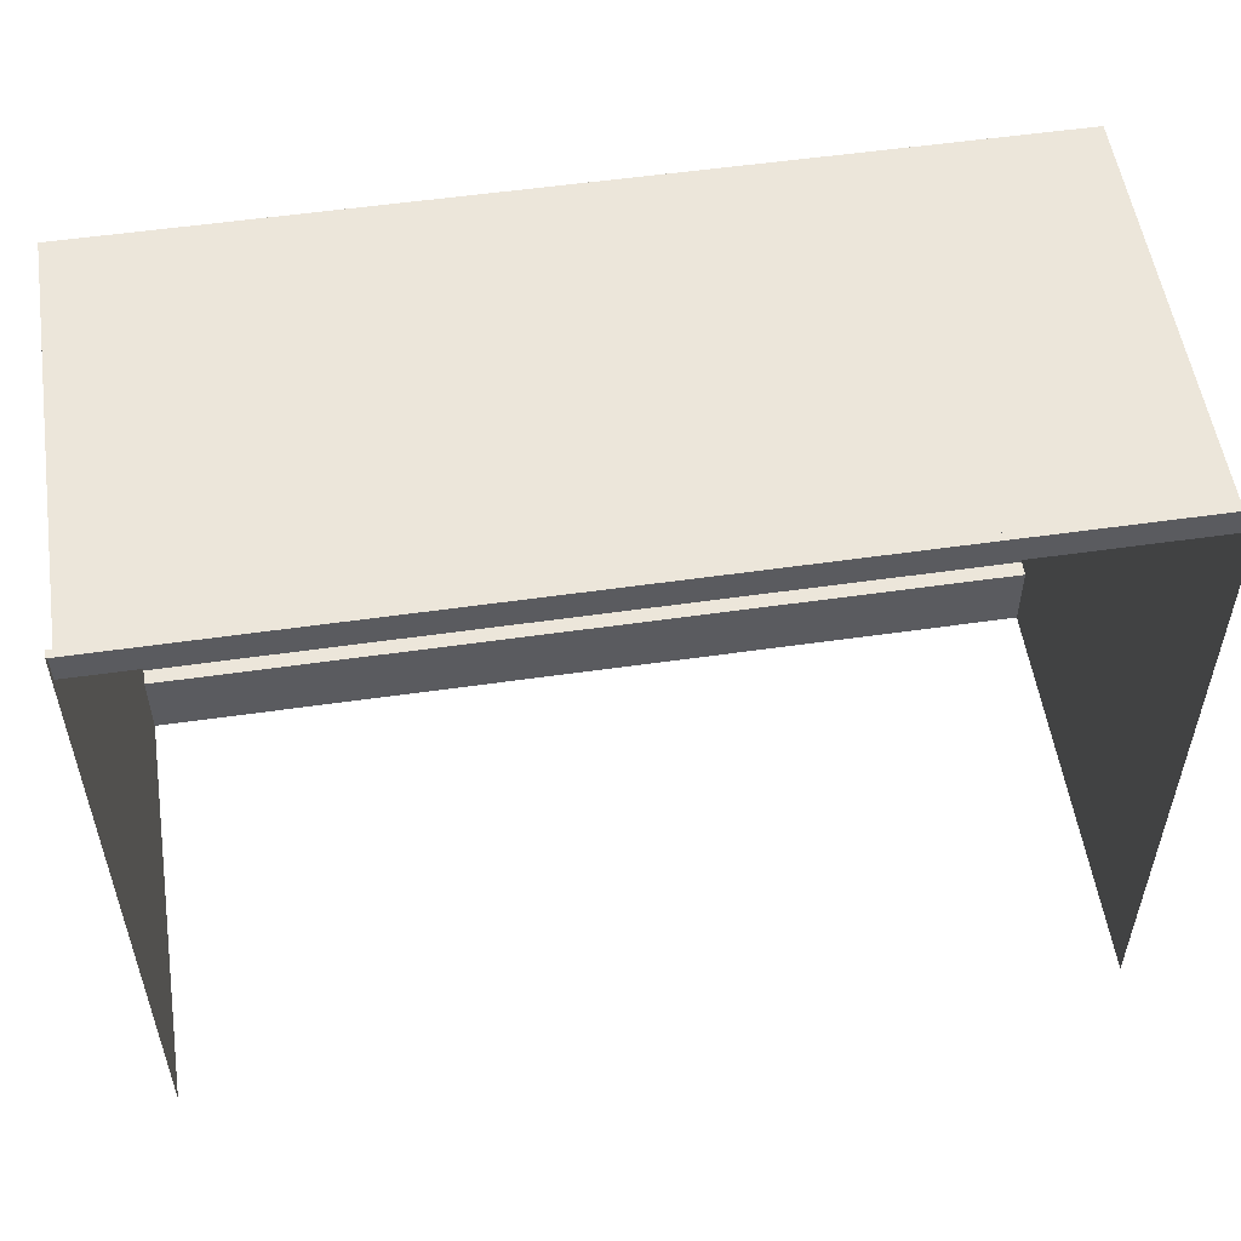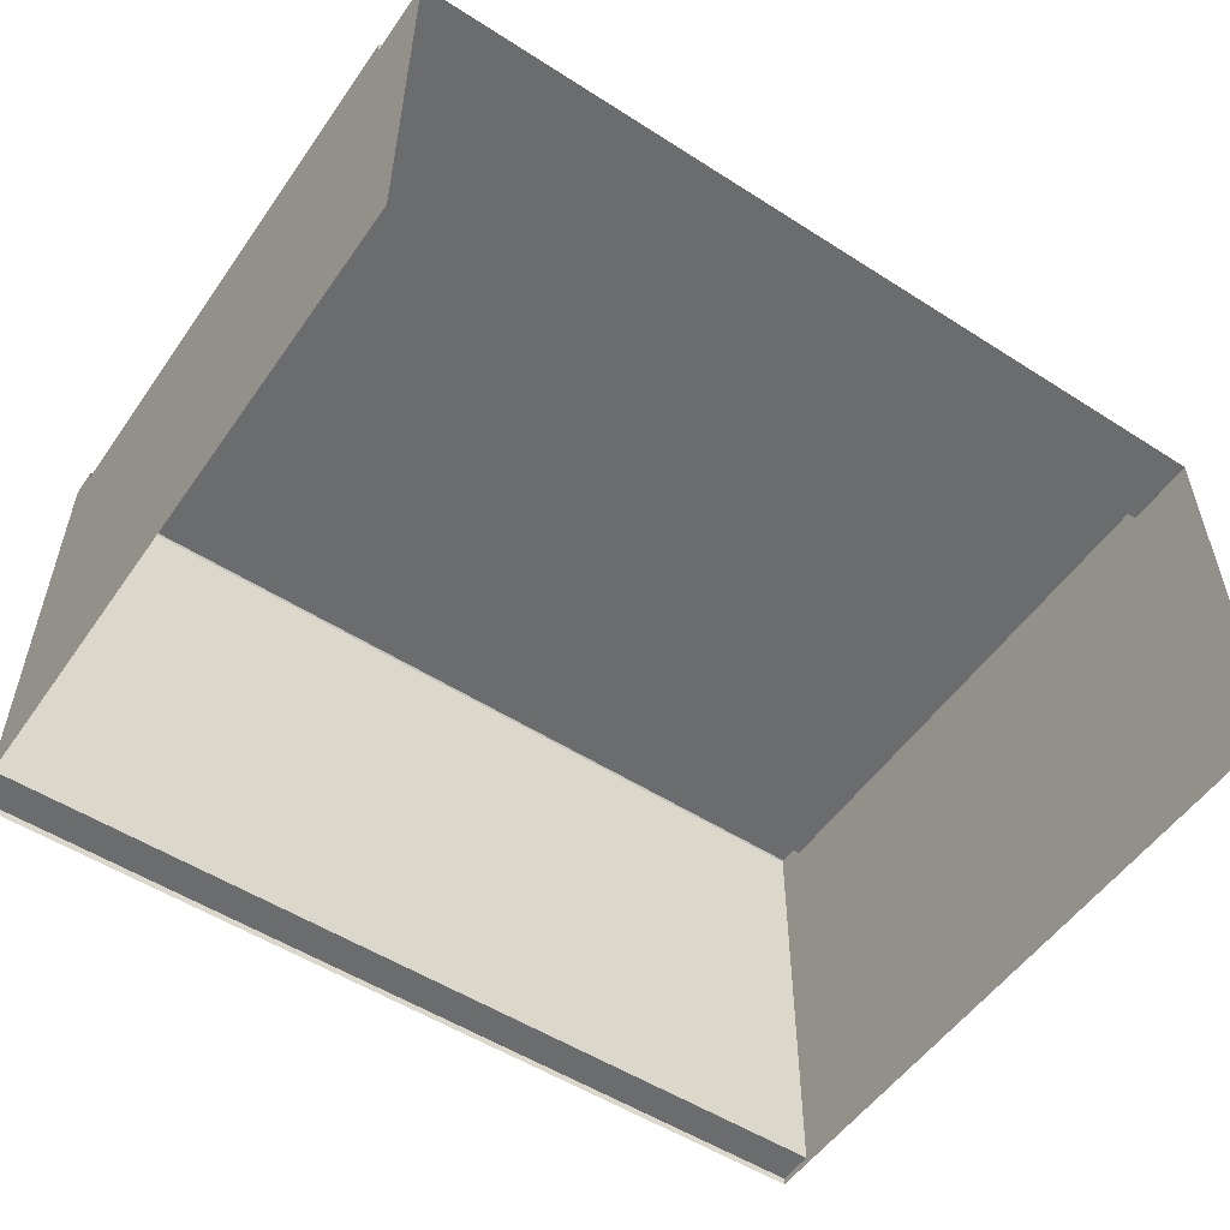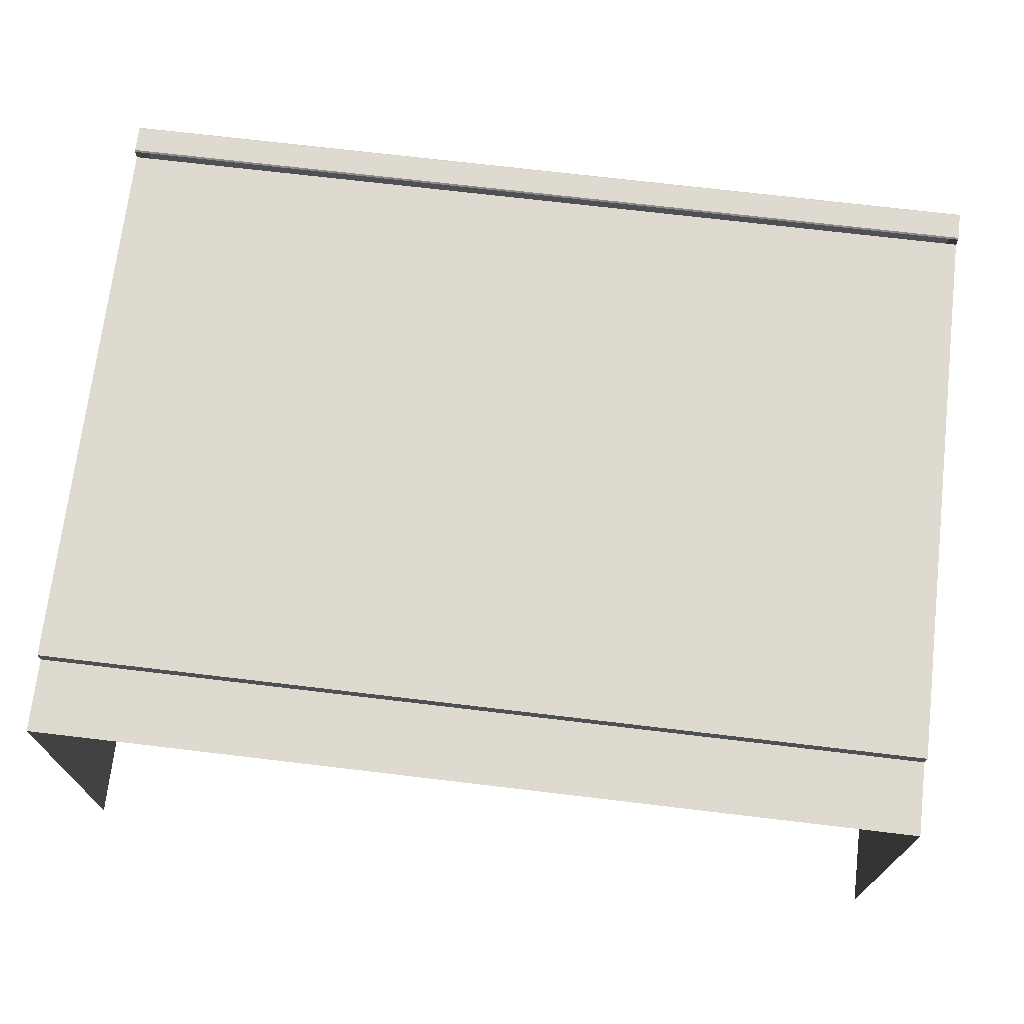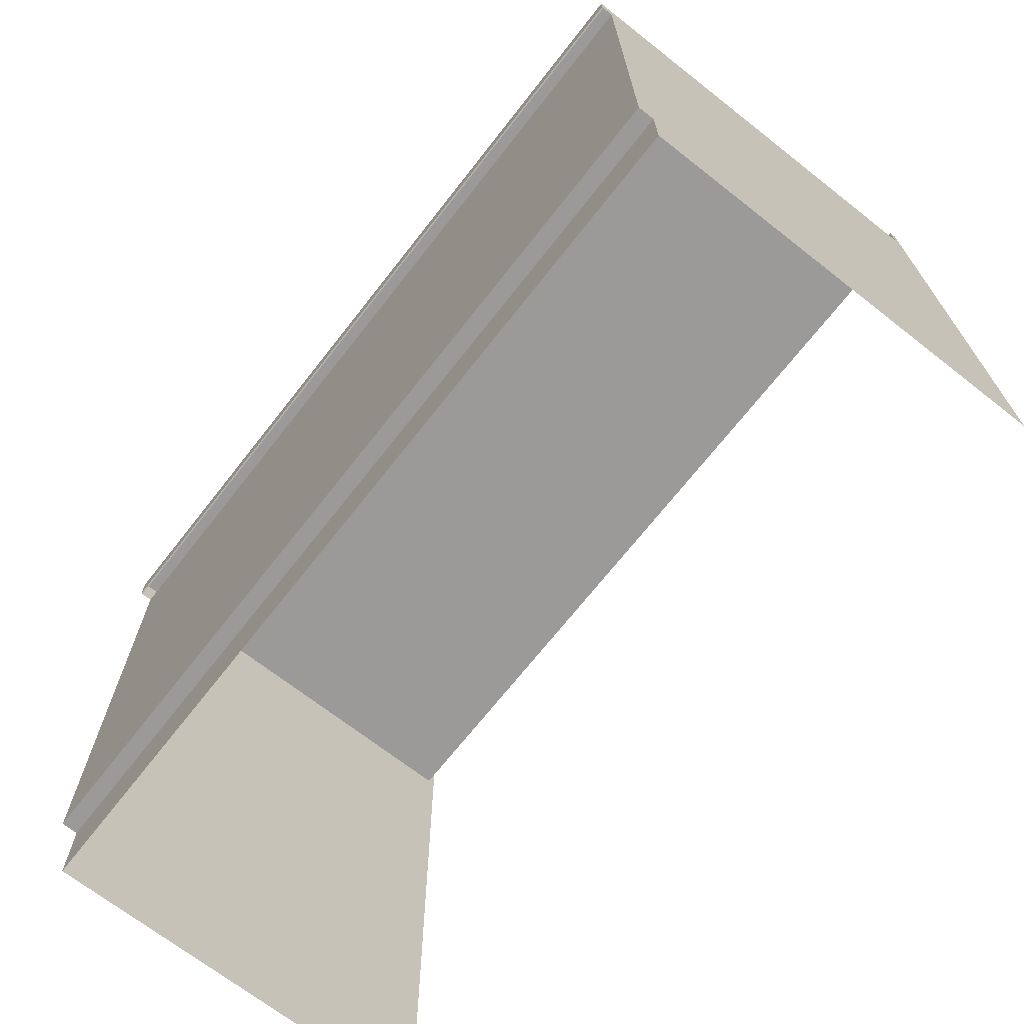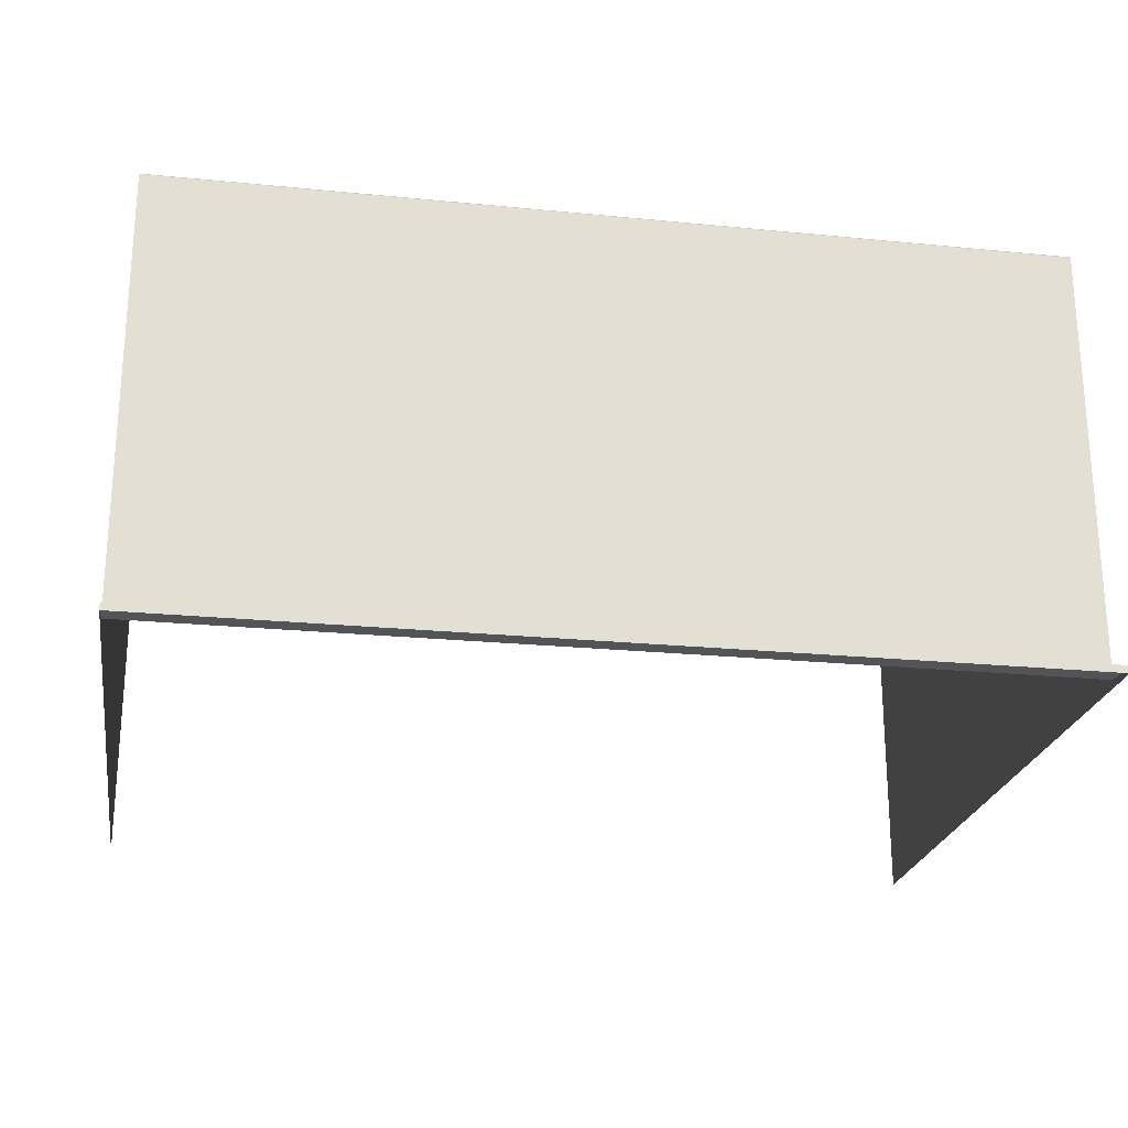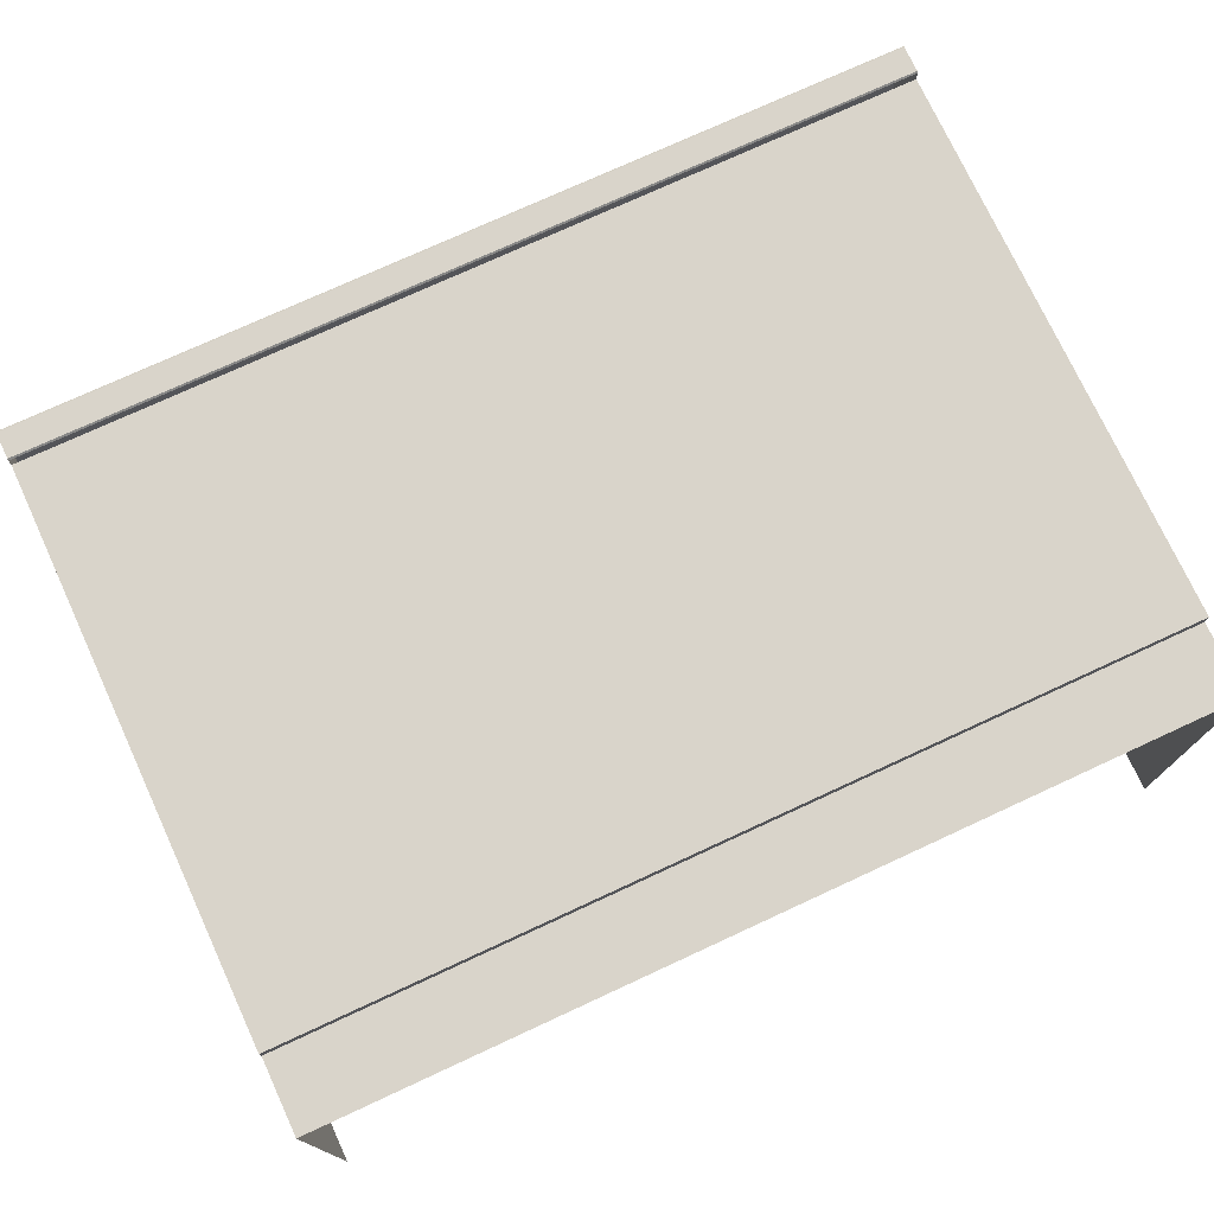
<metadata>
{"format":"obj","ext":"obj","renderer":"f3d","projection":"perspective","resolution":1024,"background":"white","views":[{"elev":54.2,"azim":171.3,"up":"+Y"},{"elev":-53.6,"azim":-34.3,"up":"+Z"},{"elev":71.0,"azim":6.8,"up":"+Z"},{"elev":-69.4,"azim":51.9,"up":"+Y"},{"elev":-23.3,"azim":170.5,"up":"+Z"},{"elev":74.8,"azim":-24.8,"up":"+Z"}]}
</metadata>
<code>
g default
v -23.62 0 10.24
v -23.62 0 -11.81
v 23.62 0 -11.81
v 23.62 0 10.24
v -23.62 3.937 10.24
v -23.62 33.86 10.24
v -23.62 33.86 -11.81
v 23.62 33.86 -11.81
v 23.62 3.937 10.24
v 23.62 33.86 10.24
v -23.62 3.937 11.11
v -23.62 33.86 11.11
v 23.62 3.937 11.11
v 23.62 33.86 11.11
v -23.62 3.937 -11.81
v 23.62 3.937 -11.81
v -23.62 33.86 11.73
v 23.62 33.86 11.73
v 23.62 33.86 -11.81
v -23.62 33.86 -11.81
v -23.62 35.43 -11.42
v -23.62 37.41 -11.81
v 23.62 35.43 -11.42
v 23.62 37.41 -11.81
v -23.62 33.94 11.81
v 23.62 33.94 11.81
v 23.62 35.43 11.73
v 23.62 35.35 11.81
v -23.62 35.43 11.73
v -23.62 35.35 11.81
v -23.62 37.41 -11.42
v 23.62 37.41 -11.42
g d_model2:Counter_LP
f 1 5 15 2
f 1 4 9 5
f 10 9 16 8
f 12 11 13 14
f 6 5 11 12
f 5 9 13 11
f 9 10 14 13
f 15 5 6 7
f 16 9 4 3
f 25 26 28 30
f 21 31 22 20
f 29 17 25 30
f 23 21 29 27
f 23 27 18 19
f 32 24 22 31
f 21 23 32 31
f 25 17 18 26
f 28 27 29 30
f 32 23 19 24
f 21 20 17 29
f 18 27 28 26

</code>
